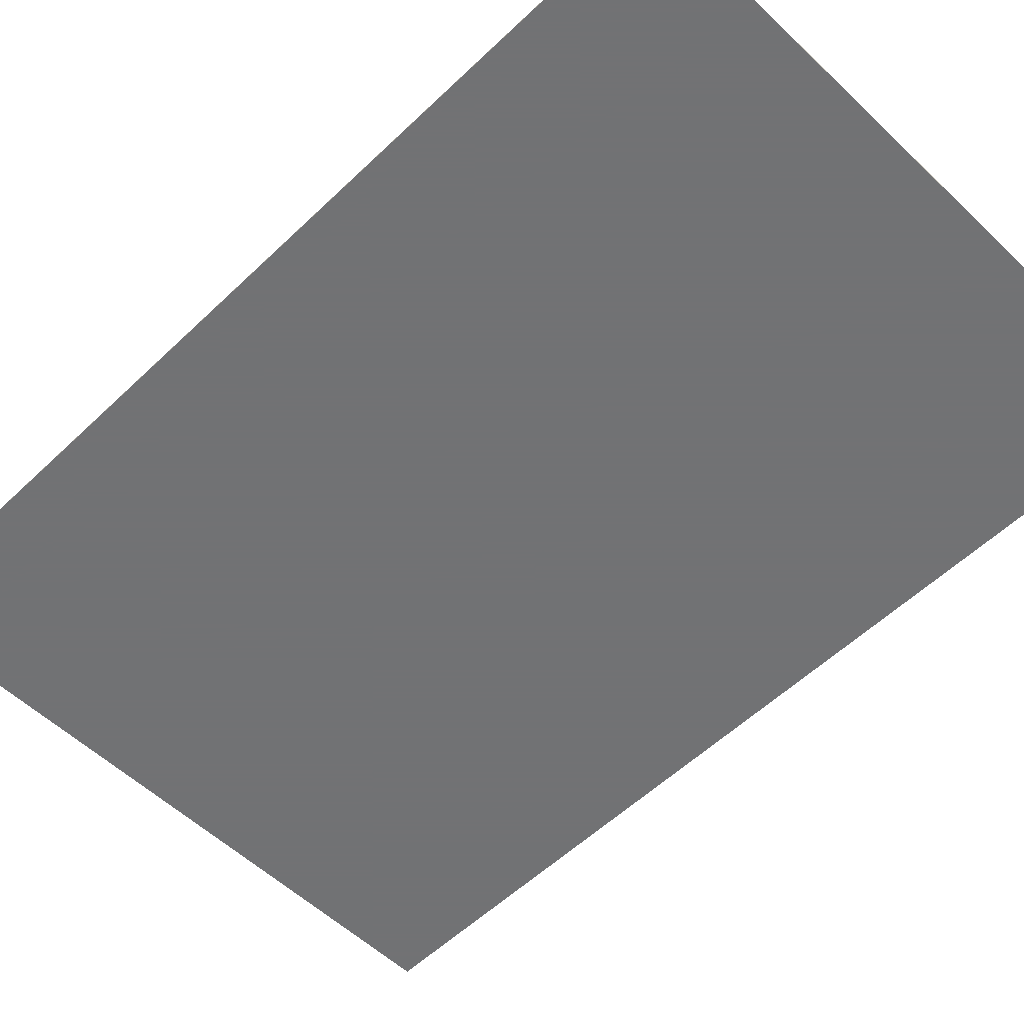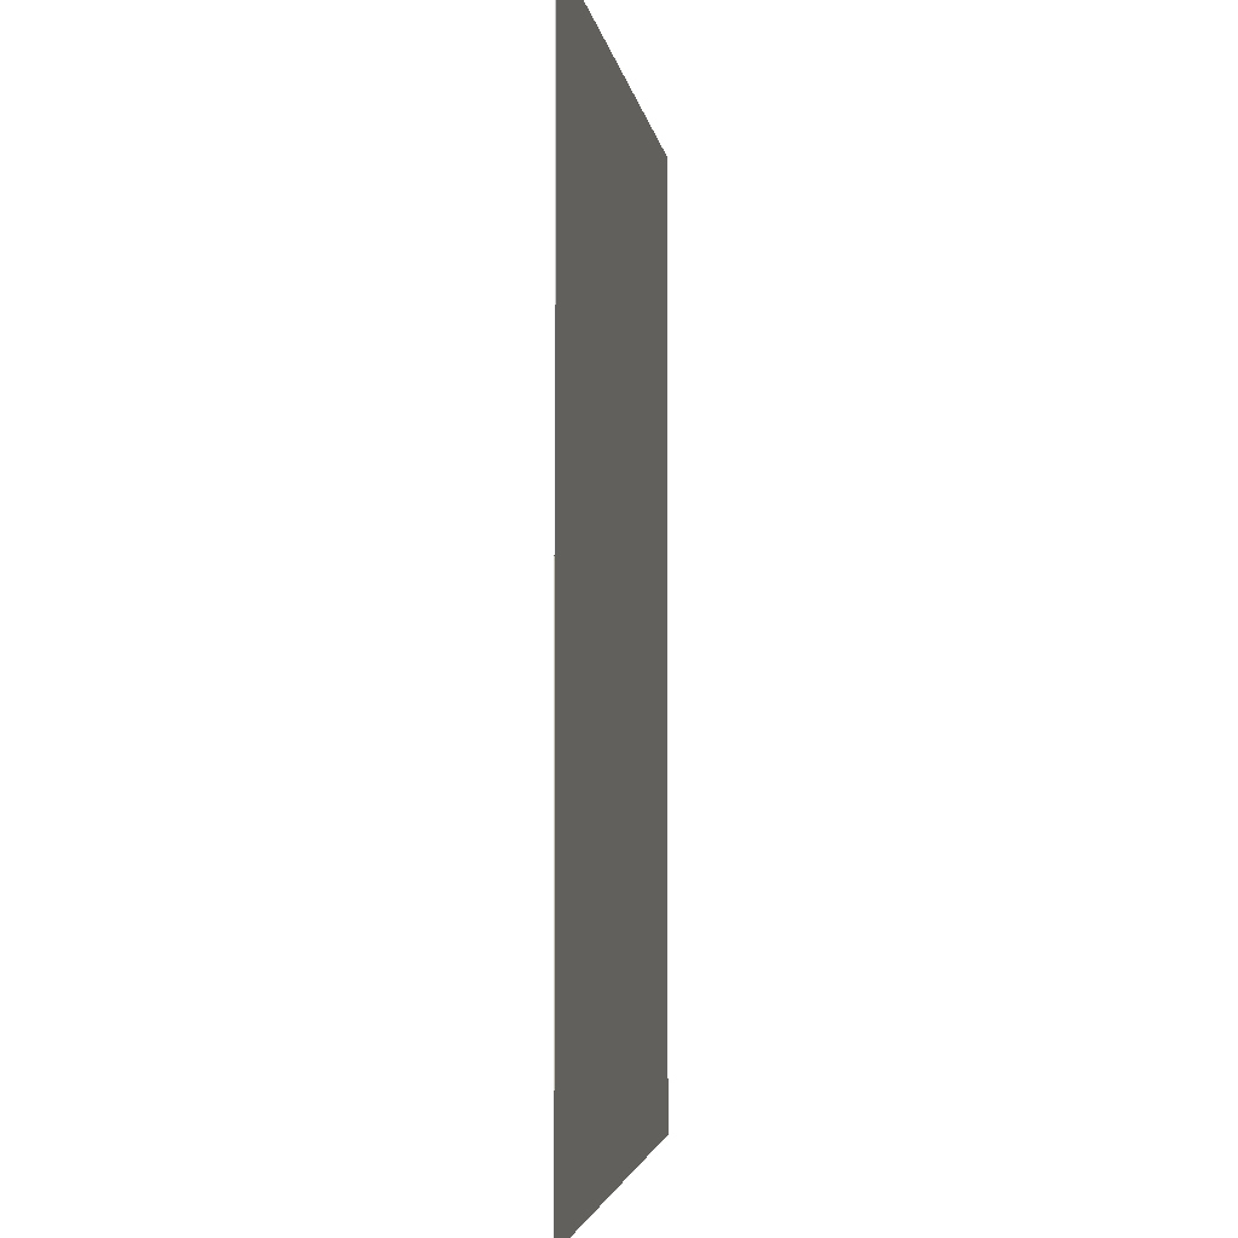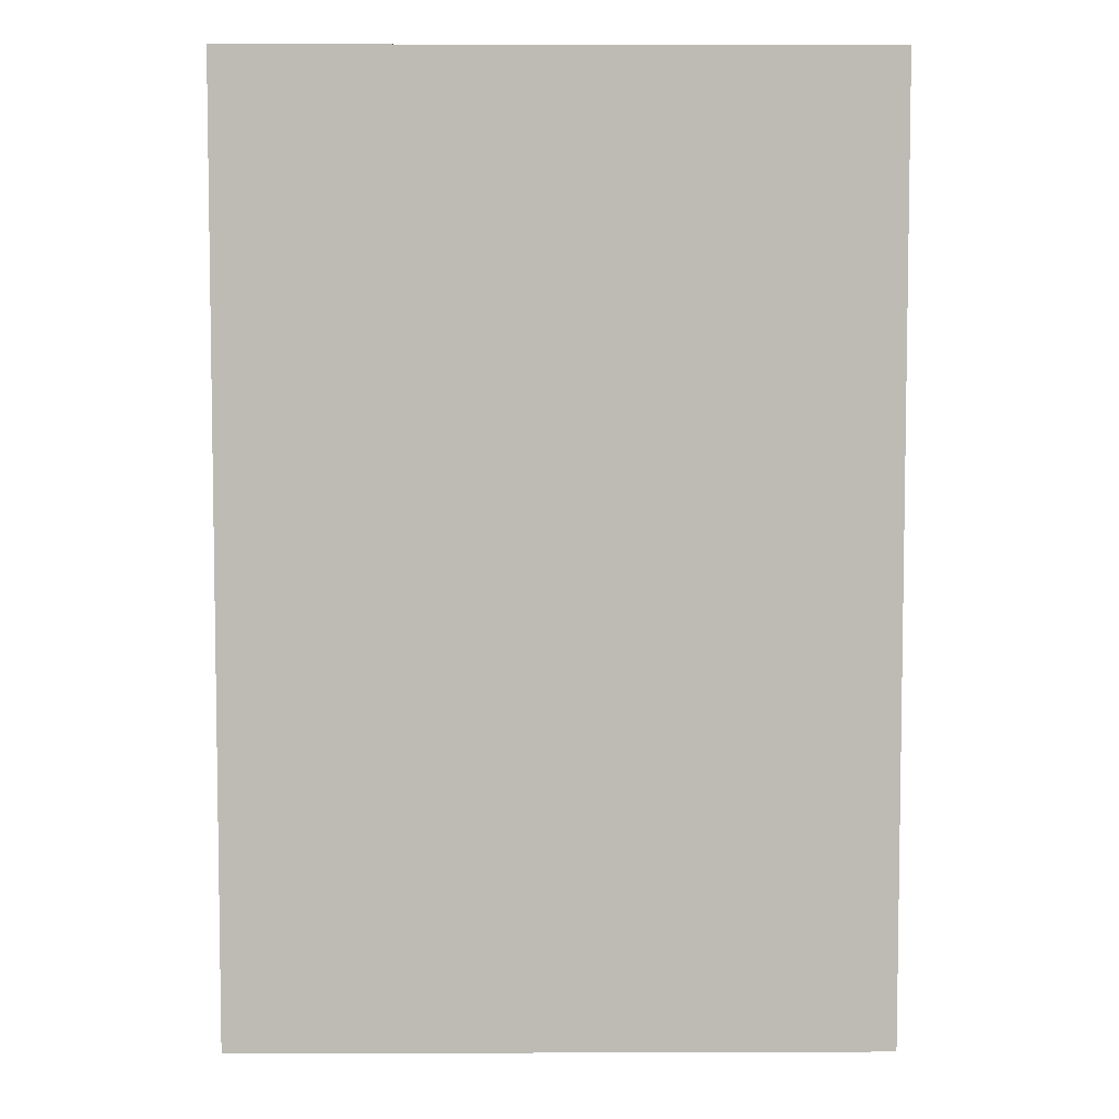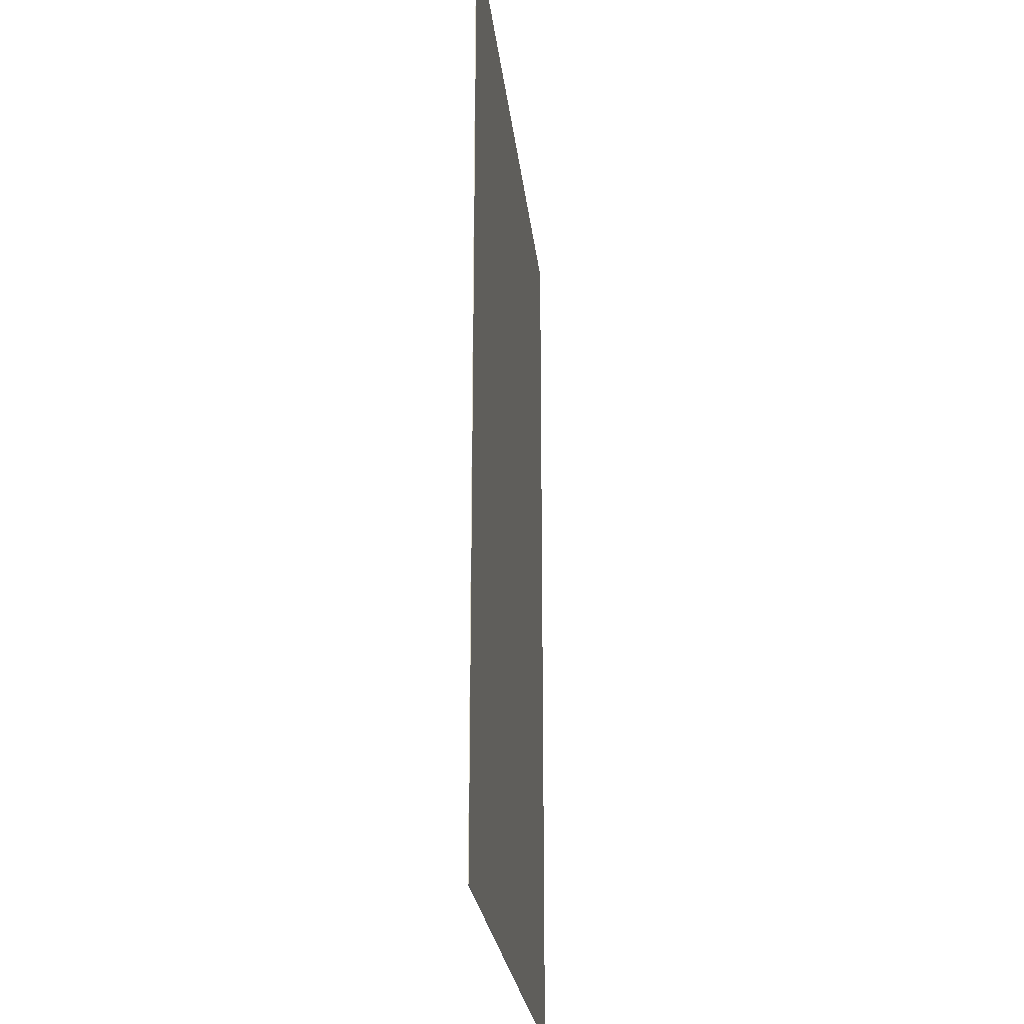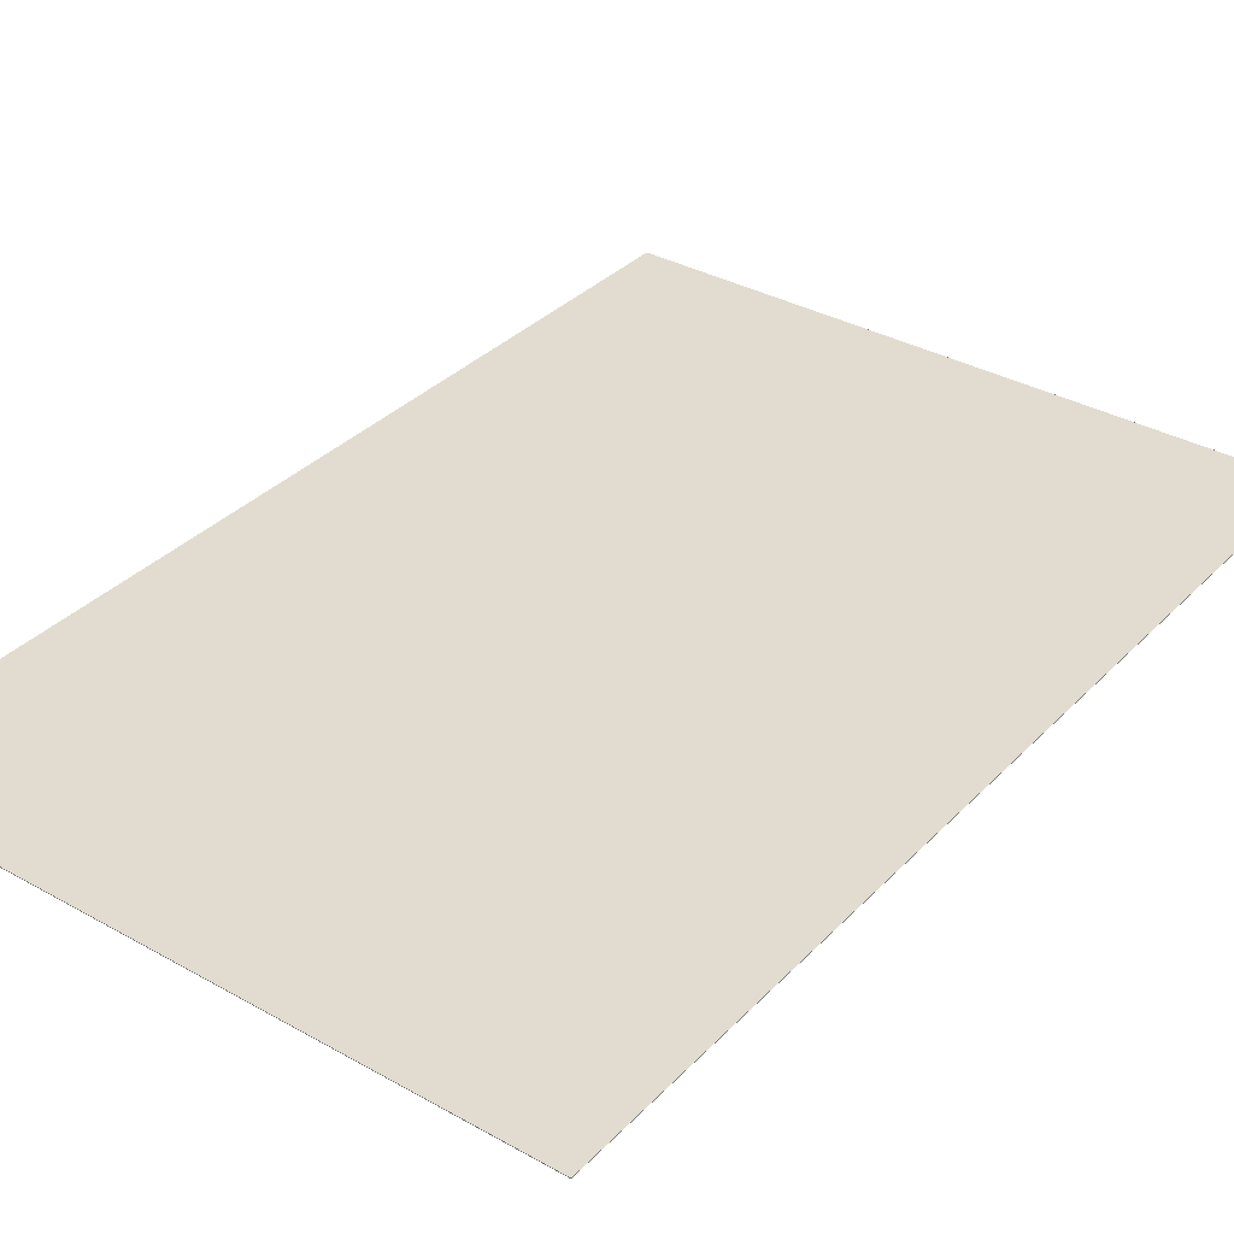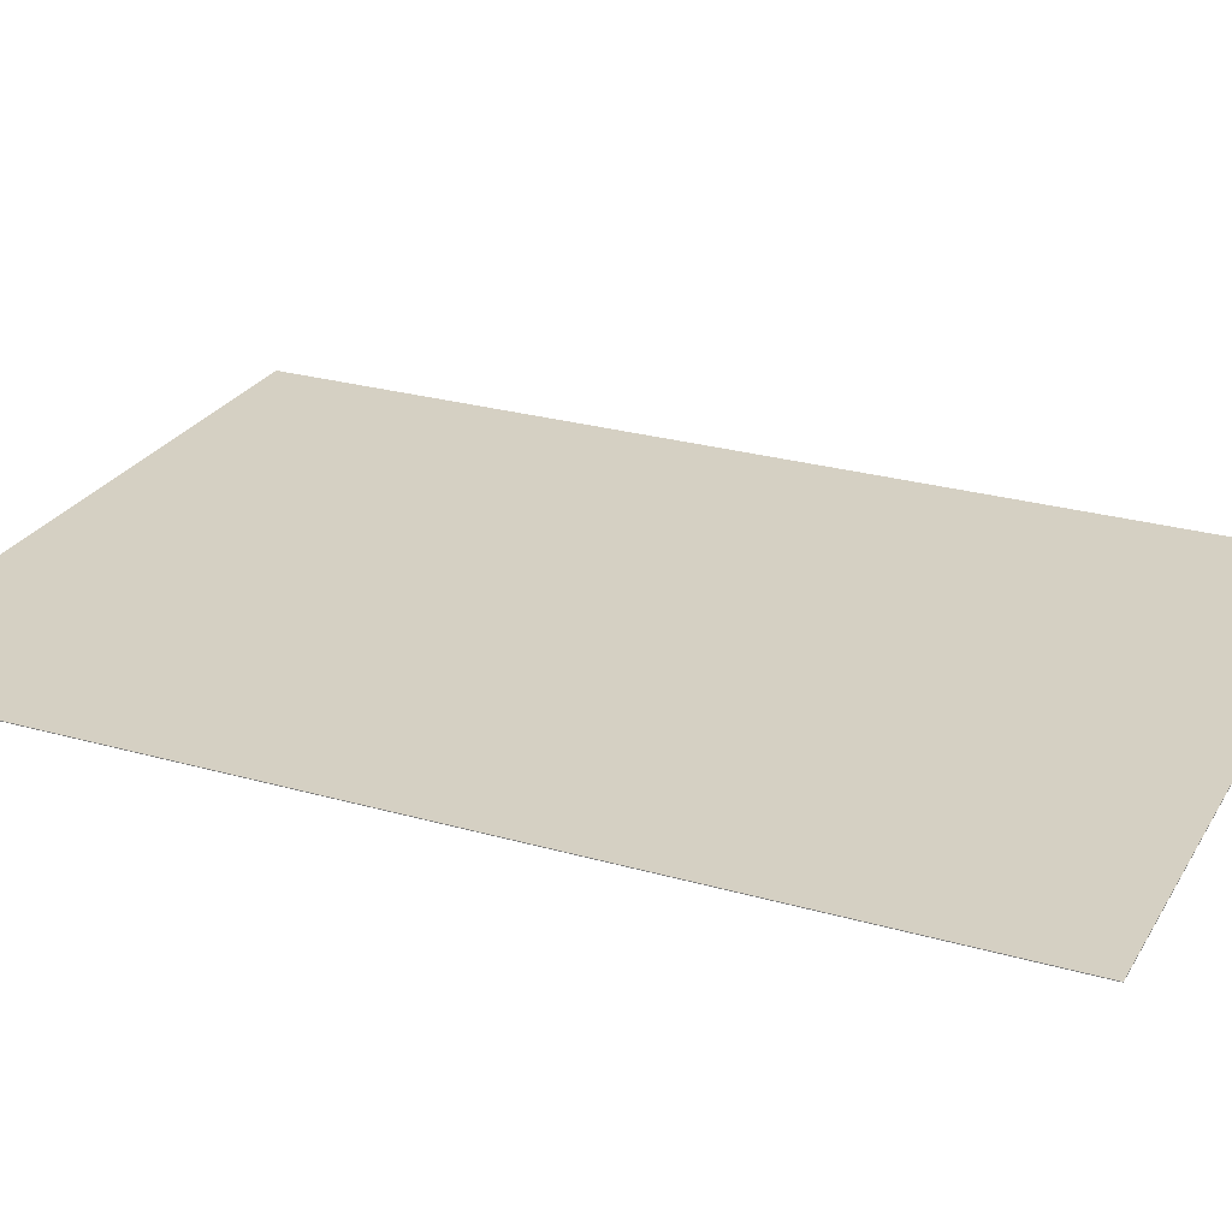
<metadata>
{"format":"obj","ext":"obj","renderer":"f3d","projection":"perspective","resolution":1024,"background":"white","views":[{"elev":-55.6,"azim":-44.9,"up":"+Y"},{"elev":-3.6,"azim":-81.7,"up":"+Z"},{"elev":5.8,"azim":179.4,"up":"+Z"},{"elev":-24.7,"azim":-83.8,"up":"+Z"},{"elev":34.5,"azim":-143.1,"up":"+Y"},{"elev":26.2,"azim":-65.7,"up":"+Y"}]}
</metadata>
<code>
v 8.767 0 16.8
v 8.767 0 18.37
v 9.833 0 18.37
v 9.833 0 16.8
v 8.767 -0.001 16.8
v 8.767 -0.001 18.37
v 9.833 -0.001 16.8
v 9.833 -0.001 18.37
g grp1
f 1 2 3 4
f 1 5 6 2
f 5 7 8 6
f 4 3 8 7
f 1 4 7 5
f 2 6 8 3

</code>
